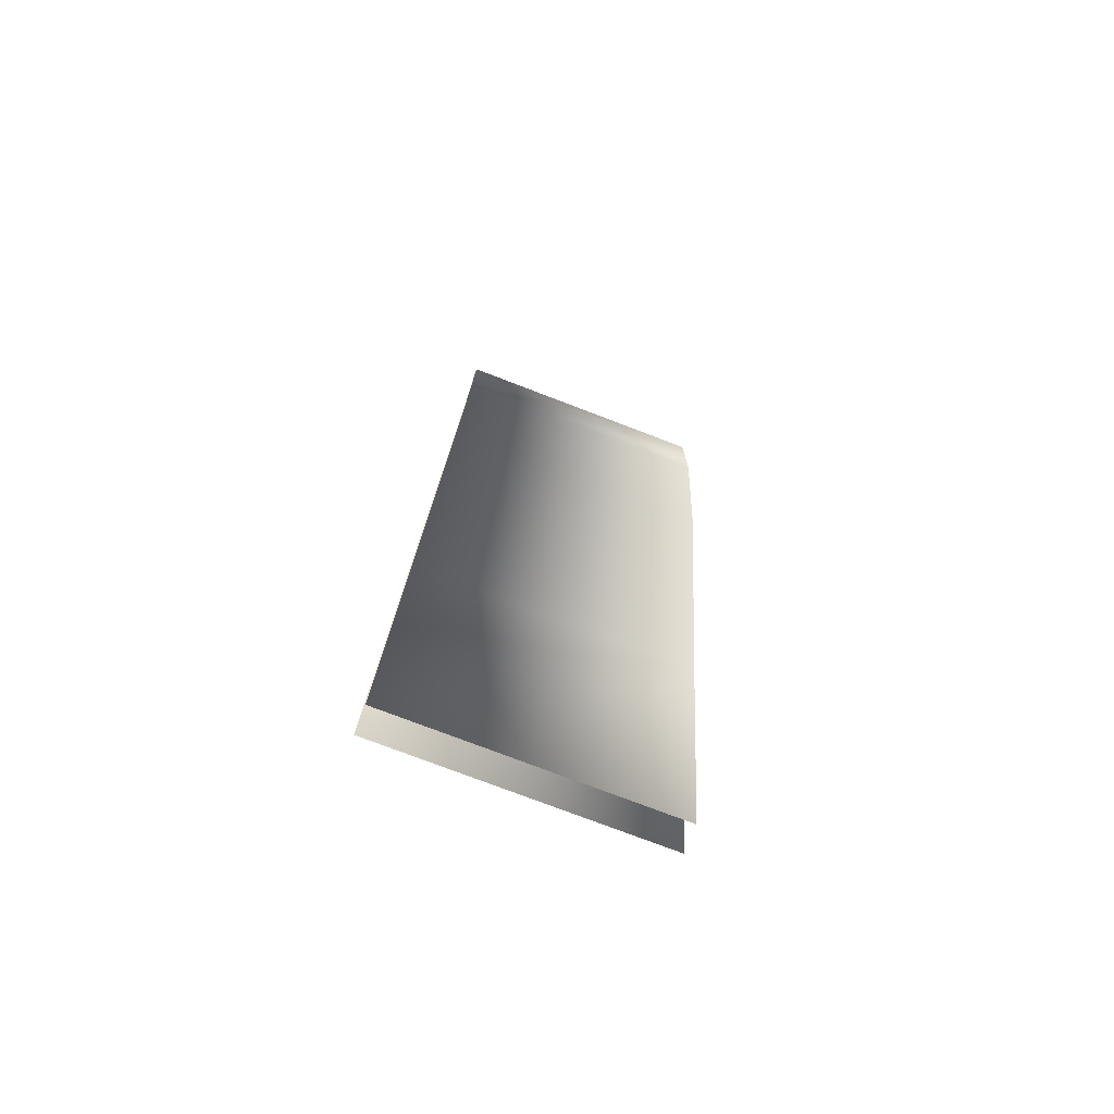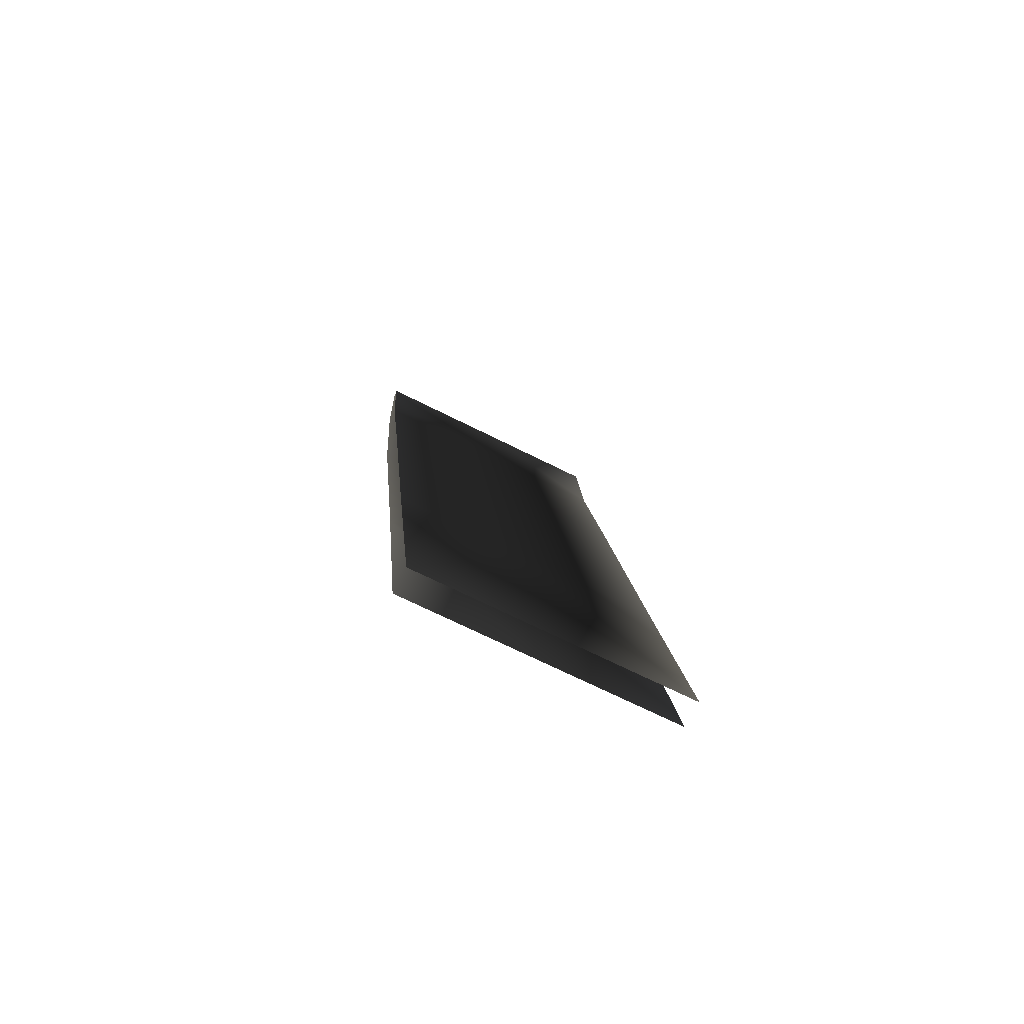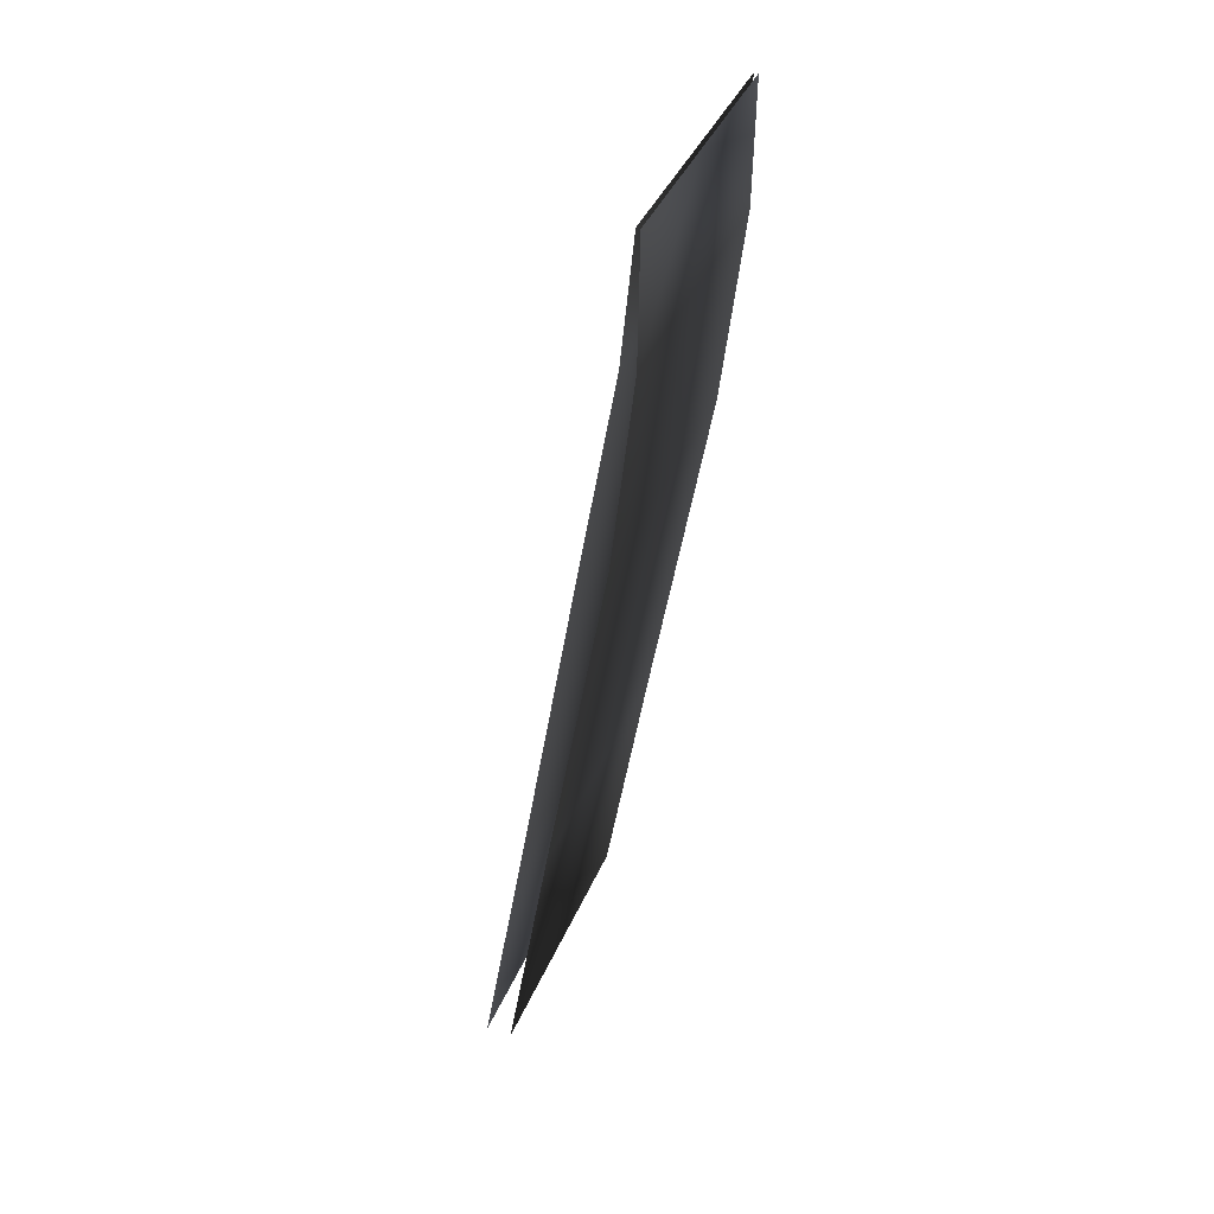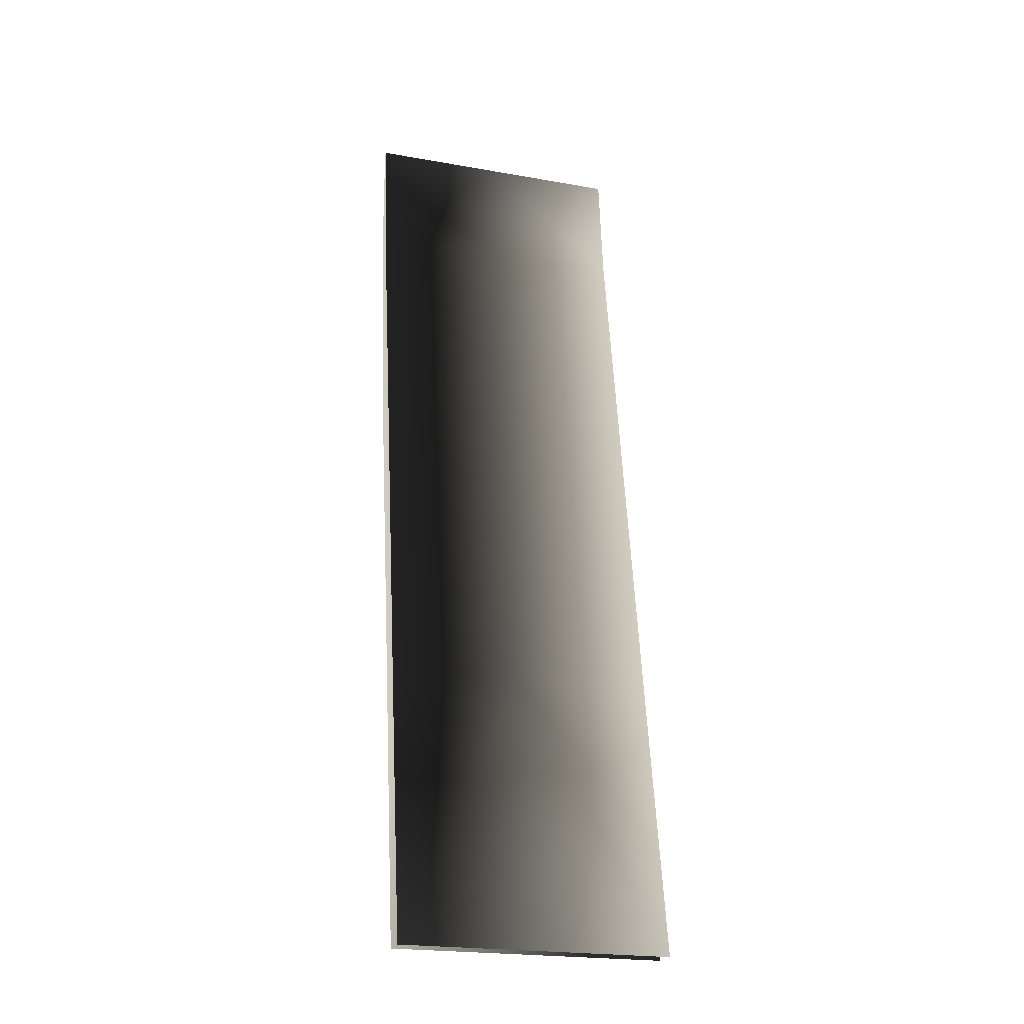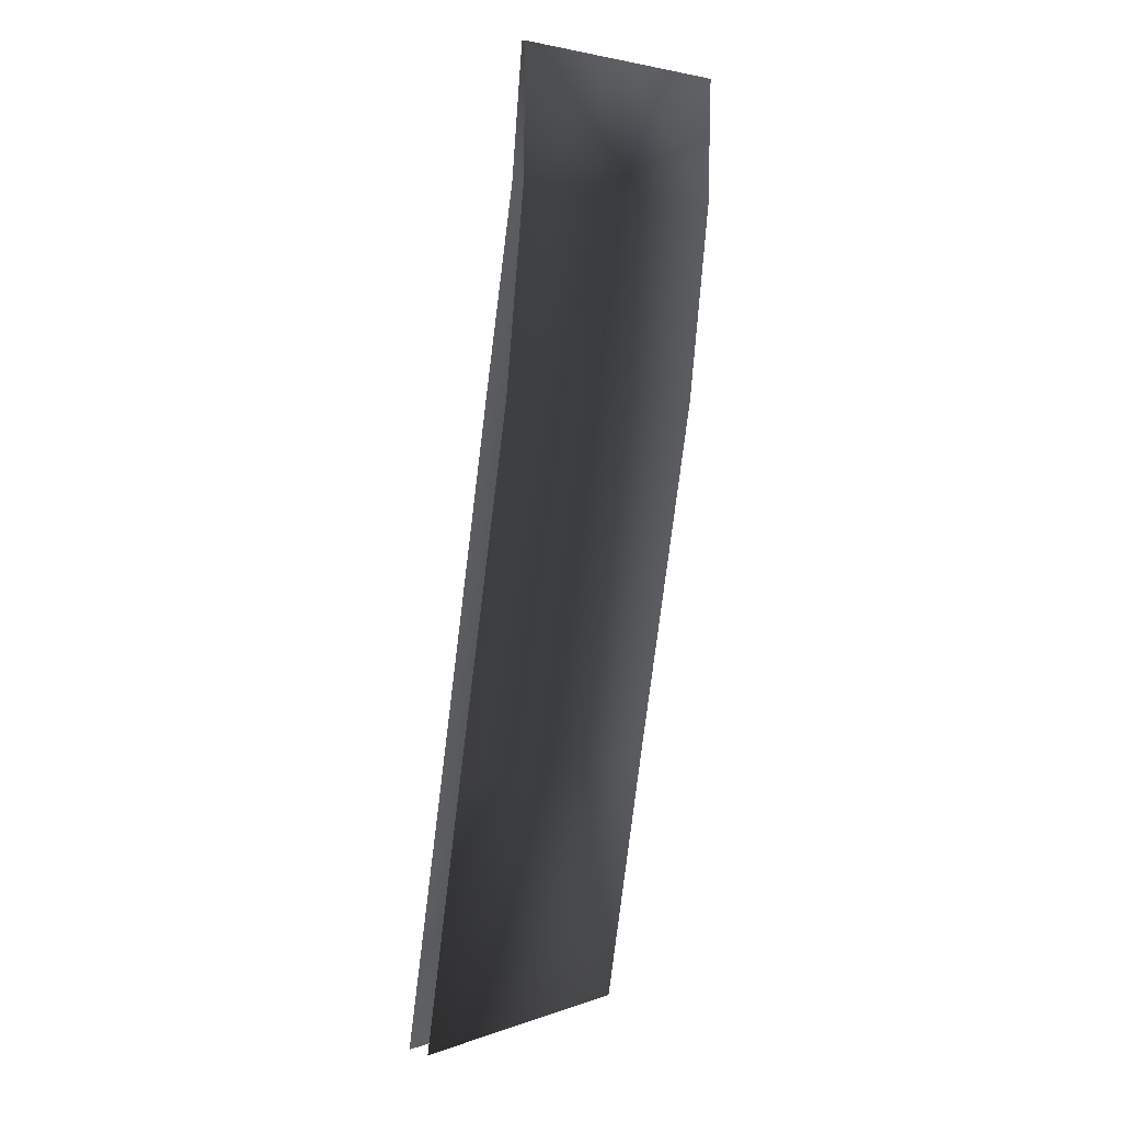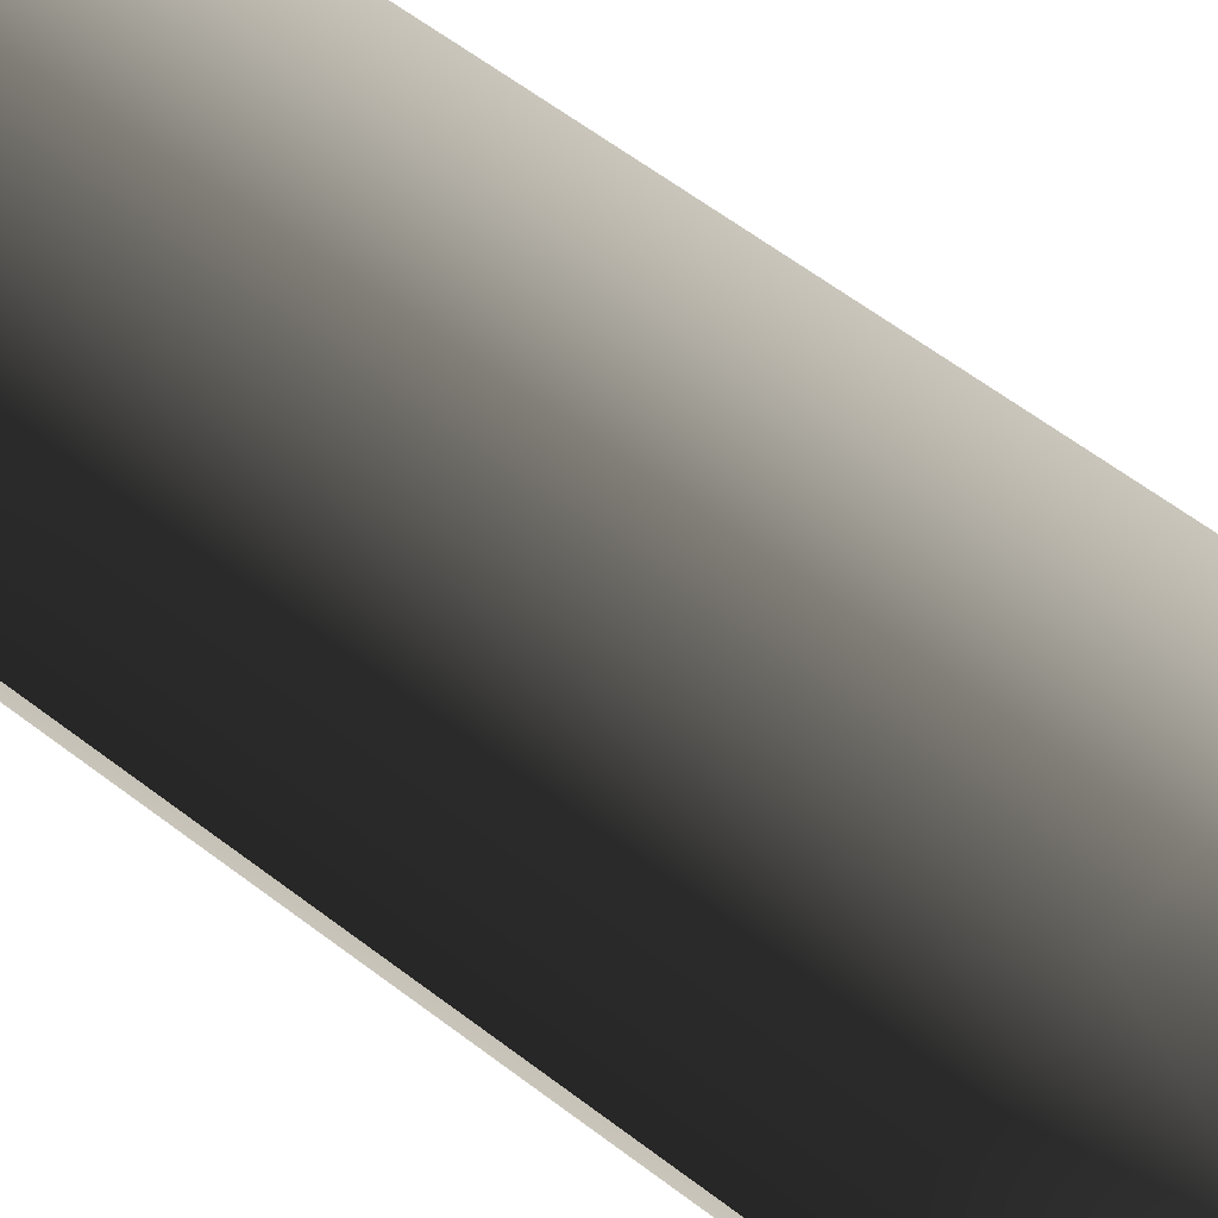
<metadata>
{"format":"obj","ext":"obj","renderer":"f3d","projection":"perspective","resolution":1024,"background":"white","views":[{"elev":-76.6,"azim":159.1,"up":"+Y"},{"elev":-69.5,"azim":-26.7,"up":"+Y"},{"elev":39.5,"azim":111.3,"up":"+Y"},{"elev":-22.1,"azim":-17.2,"up":"+Y"},{"elev":4.2,"azim":132.0,"up":"+Y"},{"elev":69.6,"azim":-51.1,"up":"+Z"}]}
</metadata>
<code>
v 1.667e-06 -1 0.9694
v 1 -1 0.9694
v 1 1.028 0.6328
v 1.924e-06 1.028 0.6328
v 1 3.703 0.1752
v -1.493e-06 3.703 0.1752
v 1.578e-06 5.158 0.01062
v 1 5.158 0.01062
v 2.439e-06 6.067 -0.003393
v 1 6.067 -0.003393
v 1 -1 1.16
v 1.8e-06 -1 1.16
v 2.772e-07 1.064 0.8079
v 1 1.064 0.8079
v 1 3.703 0.3656
v -1.36e-06 3.703 0.3656
v 1 5.158 0.1159
v 1.652e-06 5.158 0.1159
v 1.232e-06 6.068 0.02537
v 1 6.068 0.02537
v 1.667e-06 -1 0.9694
v 1.924e-06 1.028 0.6328
v -1 1.028 0.6328
v -1 -1 0.9694
v -1 3.703 0.1752
v -1.493e-06 3.703 0.1752
v 1.578e-06 5.158 0.01062
v -1 5.158 0.01062
v 2.439e-06 6.067 -0.003393
v -1 6.067 -0.003393
v -1 -1 1.16
v -1 1.064 0.8079
v 2.772e-07 1.064 0.8079
v 1.8e-06 -1 1.16
v -1 3.703 0.3656
v -1.36e-06 3.703 0.3656
v -1 5.158 0.1159
v 1.652e-06 5.158 0.1159
v 1.232e-06 6.068 0.02537
v -1 6.068 0.02537
g Ramp_HP_(1)_35666_501
f 1 3 2
f 1 4 3
f 4 5 3
f 4 6 5
f 5 6 7
f 5 7 8
f 8 7 9
f 8 9 10
f 11 13 12
f 11 14 13
f 13 14 15
f 13 15 16
f 16 15 17
f 16 17 18
f 17 19 18
f 17 20 19
f 21 23 22
f 21 24 23
f 22 23 25
f 22 25 26
f 25 27 26
f 25 28 27
f 28 29 27
f 28 30 29
f 31 33 32
f 31 34 33
f 33 35 32
f 33 36 35
f 36 37 35
f 36 38 37
f 37 38 39
f 37 39 40

</code>
